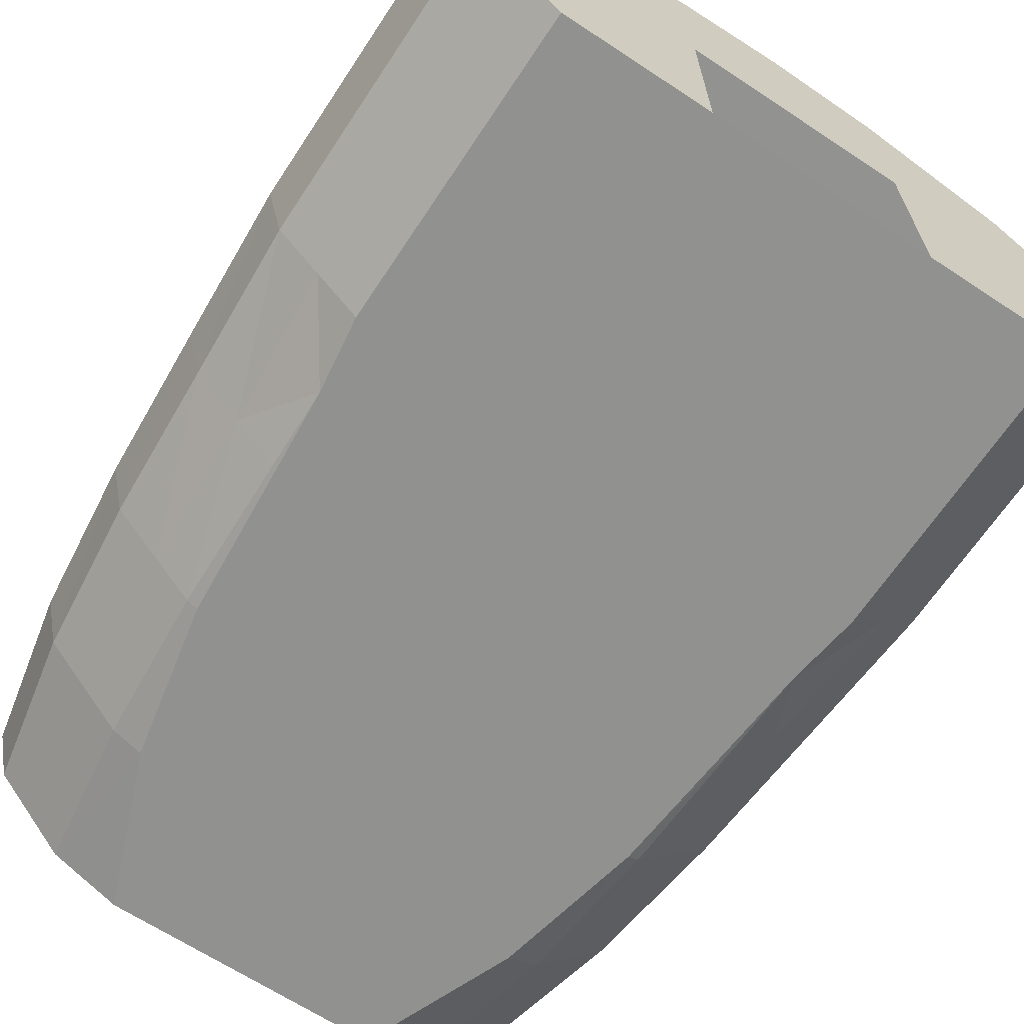
<metadata>
{"format":"obj","ext":"obj","renderer":"f3d","projection":"perspective","resolution":1024,"background":"white","views":[{"elev":-66.0,"azim":146.5,"up":"+Y"}]}
</metadata>
<code>
o ShapeIndexedFaceSet.007_ShapeIndexedFaceSet.008
v 84 -55.1 -145
v 45.1 -55.1 155
v 45.1 55.08 155
v 45.1 55.08 155
v -45.1 55.08 155
v -82.7 56.5 -145
v -45.1 -55.1 155
v -45.1 55.08 155
v 45.1 55.08 155
v -45.1 55.08 155
v -45.1 -55.1 155
v -84 -55.1 -145
v -84 -55.1 -145
v -45.1 -55.1 155
v 45.1 -55.1 155
v 82.7 56.5 -145
v 84 -55.1 -145
v 45.1 55.08 155
v 45.1 55.08 155
v -82.7 56.5 -145
v 82.7 56.5 -145
v 45.1 -55.1 155
v -45.1 -55.1 155
v 45.1 55.08 155
v -45.1 55.08 155
v -84 -55.1 -145
v -82.7 56.5 -145
v 84 -55.1 -145
v -84 -55.1 -145
v 45.1 -55.1 155
f 1 2 3
f 4 5 6
f 7 8 9
f 10 11 12
f 13 14 15
f 16 17 18
f 19 20 21
f 22 23 24
f 25 26 27
f 28 29 30
o ShapeIndexedFaceSet.002_ShapeIndexedFaceSet.003
v 3.6 -11.3 155
v -3.5 -40.5 155
v 1.3 -40.1 155
v -13.2 -5.6 155
v -12.8 -11.3 155
v 3.6 -11.3 155
v -13.2 -5.6 155
v 3.6 -11.3 155
v 9.3 -4.7 155
v 3.6 -11.3 155
v 1.3 -40.1 155
v 9.3 -4.7 155
f 31 32 33
f 34 35 36
f 37 38 39
f 40 41 42
o ShapeIndexedFaceSet_ShapeIndexedFaceSet.001
v -75 -55.1 55
v -64.9 -55.1 105
v -74.7 -51 105
v -108 13.67 55
v -108 13.61 55
v -102.7 12.56 105
v -105.8 23.3 55
v -100.5 22.1 105
v -74.7 51 105
v -34.2 72.2 55
v -78.6 53.6 55
v -74.7 51 105
v 5e-06 75.9 55
v -34.2 72.2 55
v -32.4 68.6 105
v -111.4 24.5 -95
v -113.6 14.8 -95
v -113.6 14.8 -45
v -82.7 56.5 -95
v -111.4 24.5 -95
v -111.4 24.5 -45
v -36 76 -95
v -82.7 56.5 -95
v -82.7 56.5 -45
v -8e-06 79.9 -95
v -36 76 -95
v -36 76 -45
v -82.7 56.5 -145
v -111.4 24.5 -145
v -111.4 24.5 -95
v -36 76 -145
v -82.7 56.5 -145
v -82.7 56.5 -95
v -1.3e-05 79.9 -145
v -36 76 -145
v -36 76 -95
v -64.9 -55.1 105
v -45.1 -55.1 155
v -67.3 -45.9 155
v -100.5 22.1 105
v -90.5 19.9 155
v -67.3 45.9 155
v 84 -55.1 -95
v 84 -55.1 -45
v 80.7 -55.1 -20.9
v -32.4 68.6 105
v -74.7 51 105
v -67.3 45.9 155
v -34.2 72.2 55
v 5e-06 75.9 55
v 0 77.9 5
v -36 76 -45
v -82.7 56.5 -45
v -80.7 55.1 5
v -108.6 23.9 5
v -105.8 23.3 55
v -78.6 53.6 55
v -113.6 14.8 -45
v -110.9 14.18 5
v -110.9 14.21 5
v -111.4 24.5 -45
v -108.6 23.9 5
v -80.7 55.1 5
v -35.1 74.1 5
v -80.7 55.1 5
v -78.6 53.6 55
v -35.1 74.1 5
v 0 77.9 5
v -4e-06 79.9 -45
v -75 -55.1 55
v -78.6 -53.6 55
v -80.1 -54.6 5
v -84 -55.1 -145
v -84 -55.1 -95
v -97.52 -40 -95
v 67.3 -45.9 155
v 45.1 -55.1 155
v 64.9 -55.1 105
v 67.3 45.9 155
v 90.5 19.9 155
v 100.5 22.1 105
v 67.3 45.9 155
v 74.7 51 105
v 32.4 68.6 105
v 29.1 61.7 155
v 32.4 68.6 105
v 9e-06 72.1 105
v 111.4 24.5 -145
v 111.4 24.5 -95
v 113.6 14.8 -95
v 80.1 -54.6 5
v 78.6 -53.6 55
v 75 -55.1 55
v -4e-06 79.9 -45
v 0 77.9 5
v 35.1 74.1 5
v 78.6 53.6 55
v 80.7 55.1 5
v 35.1 74.1 5
v 80.7 55.1 5
v 108.6 23.9 5
v 111.4 24.5 -45
v 108.6 23.9 5
v 110.9 14.21 5
v 113.6 14.82 -45
v 80.7 -55.1 -20.9
v 84 -55.1 -45
v 97.52 -40 -45
v 108.1 13.61 55
v 110.9 14.14 5
v 110.9 14.21 5
v 78.6 53.6 55
v 105.8 23.3 55
v 108.6 23.9 5
v 80.7 55.1 5
v 82.7 56.5 -45
v 36 76 -45
v 0 77.9 5
v 5e-06 75.9 55
v 34.2 72.2 55
v 74.7 -51 105
v 64.9 -55.1 105
v 75 -55.1 55
v 102.7 12.59 105
v 102.8 12.56 105
v 108.1 13.61 55
v 74.7 51 105
v 100.5 22.1 105
v 105.8 23.3 55
v 74.7 51 105
v 78.6 53.6 55
v 34.2 72.2 55
v 32.4 68.6 105
v 34.2 72.2 55
v 5e-06 75.9 55
v 113.6 14.82 -45
v 113.6 14.8 -45
v 113.6 14.8 -95
v 82.7 56.5 -45
v 111.4 24.5 -45
v 111.4 24.5 -95
v 36 76 -45
v 82.7 56.5 -45
v 82.7 56.5 -95
v -4e-06 79.9 -45
v 36 76 -45
v 36 76 -95
v 82.7 56.5 -95
v 111.4 24.5 -95
v 111.4 24.5 -145
v 36 76 -95
v 82.7 56.5 -95
v 82.7 56.5 -145
v -8e-06 79.9 -95
v 36 76 -95
v 36 76 -145
v 9e-06 72.1 105
v -32.4 68.6 105
v -29.1 61.7 155
v -113.6 14.8 -95
v -111.4 24.5 -95
v -111.4 24.5 -145
v -105.8 23.3 55
v -108.6 23.9 5
v -110.9 14.21 5
v -90.5 19.9 155
v -100.5 22.1 105
v -102.7 12.56 105
v -97.5 -40 -95
v -84 -55.1 -95
v -84 -55.1 -45
v -97.52 -40 -45
v -84 -55.1 -45
v -80.7 -55.1 -20.9
v -93.65 -40 5
v -80.1 -54.6 5
v -78.6 -53.6 55
v -90.81 -40 55
v -78.6 -53.6 55
v -74.7 -51 105
v -84.52 -40 105
v -74.7 -51 105
v -67.3 -45.9 155
v 102.7 12.59 105
v 100.5 22.1 105
v 90.5 19.9 155
v 97.52 -40 -95
v 84 -55.1 -95
v 84 -55.1 -145
v 97.52 -40 -45
v 84 -55.1 -45
v 84 -55.1 -95
v 78.6 -53.6 55
v 80.1 -54.6 5
v 93.65 -40 5
v 74.7 -51 105
v 78.6 -53.6 55
v 90.81 -40 55
v 67.3 -45.9 155
v 74.7 -51 105
v 84.52 -40 105
v -78.6 -53.6 55
v -75 -55.1 55
v -74.7 -51 105
v -108 13.67 55
v -102.7 12.56 105
v -100.5 22.1 105
v -105.8 23.3 55
v -108 13.67 55
v -100.5 22.1 105
v -78.6 53.6 55
v -105.8 23.3 55
v -74.7 51 105
v -34.2 72.2 55
v -74.7 51 105
v -32.4 68.6 105
v 5e-06 75.9 55
v -32.4 68.6 105
v 9e-06 72.1 105
v -111.4 24.5 -95
v -113.6 14.8 -45
v -111.4 24.5 -45
v -82.7 56.5 -95
v -111.4 24.5 -45
v -82.7 56.5 -45
v -36 76 -95
v -82.7 56.5 -45
v -36 76 -45
v -8e-06 79.9 -95
v -36 76 -45
v -4e-06 79.9 -45
v -82.7 56.5 -145
v -111.4 24.5 -95
v -82.7 56.5 -95
v -36 76 -145
v -82.7 56.5 -95
v -36 76 -95
v -1.3e-05 79.9 -145
v -36 76 -95
v -8e-06 79.9 -95
v -74.7 -51 105
v -64.9 -55.1 105
v -67.3 -45.9 155
v -74.7 51 105
v -100.5 22.1 105
v -67.3 45.9 155
v -80.7 -55.1 -20.9
v -84 -55.1 -45
v -84 -55.1 -95
v 75 -55.1 55
v 64.9 -55.1 105
v 45.1 -55.1 155
v -45.1 -55.1 155
v -64.9 -55.1 105
v -75 -55.1 55
v 84 -55.1 -145
v 84 -55.1 -95
v 80.7 -55.1 -20.9
v -80.7 -55.1 -20.9
v -84 -55.1 -95
v -84 -55.1 -145
v 75 -55.1 55
v 45.1 -55.1 155
v -45.1 -55.1 155
v 75 -55.1 55
v -45.1 -55.1 155
v -75 -55.1 55
v -75 -55.1 55
v -80.7 -55.1 -20.9
v -84 -55.1 -145
v 80.7 -55.1 -20.9
v -75 -55.1 55
v -84 -55.1 -145
v 84 -55.1 -145
v 80.7 -55.1 -20.9
v -84 -55.1 -145
v 80.7 -55.1 -20.9
v 75 -55.1 55
v -75 -55.1 55
v -32.4 68.6 105
v -67.3 45.9 155
v -29.1 61.7 155
v -35.1 74.1 5
v -34.2 72.2 55
v 0 77.9 5
v -35.1 74.1 5
v -36 76 -45
v -80.7 55.1 5
v -108.6 23.9 5
v -78.6 53.6 55
v -80.7 55.1 5
v -113.6 14.8 -45
v -110.9 14.21 5
v -108.6 23.9 5
v -111.4 24.5 -45
v -113.6 14.8 -45
v -108.6 23.9 5
v -82.7 56.5 -45
v -111.4 24.5 -45
v -80.7 55.1 5
v -35.1 74.1 5
v -78.6 53.6 55
v -34.2 72.2 55
v -35.1 74.1 5
v -4e-06 79.9 -45
v -36 76 -45
v -75 -55.1 55
v -80.1 -54.6 5
v -80.7 -55.1 -20.9
v -84 -55.1 -145
v -97.52 -40 -95
v -97.52 -40 -145
v 67.3 -45.9 155
v 64.9 -55.1 105
v 74.7 -51 105
v 67.3 45.9 155
v 100.5 22.1 105
v 74.7 51 105
v 29.1 61.7 155
v 67.3 45.9 155
v 32.4 68.6 105
v 1.4e-05 64.9 155
v 29.1 61.7 155
v 9e-06 72.1 105
v 111.4 24.5 -145
v 113.6 14.8 -95
v 113.6 14.8 -145
v 80.7 -55.1 -20.9
v 80.1 -54.6 5
v 75 -55.1 55
v 36 76 -45
v -4e-06 79.9 -45
v 35.1 74.1 5
v 34.2 72.2 55
v 78.6 53.6 55
v 35.1 74.1 5
v 80.7 55.1 5
v 111.4 24.5 -45
v 82.7 56.5 -45
v 108.6 23.9 5
v 113.6 14.82 -45
v 111.4 24.5 -45
v 80.7 -55.1 -20.9
v 97.52 -40 -45
v 93.65 -40 5
v 80.1 -54.6 5
v 80.7 -55.1 -20.9
v 93.65 -40 5
v 108.6 23.9 5
v 105.8 23.3 55
v 110.9 14.21 5
v 105.8 23.3 55
v 108.1 13.61 55
v 110.9 14.21 5
v 80.7 55.1 5
v 78.6 53.6 55
v 108.6 23.9 5
v 80.7 55.1 5
v 36 76 -45
v 35.1 74.1 5
v 0 77.9 5
v 34.2 72.2 55
v 35.1 74.1 5
v 74.7 -51 105
v 75 -55.1 55
v 78.6 -53.6 55
v 100.5 22.1 105
v 102.7 12.59 105
v 108.1 13.61 55
v 100.5 22.1 105
v 108.1 13.61 55
v 105.8 23.3 55
v 74.7 51 105
v 105.8 23.3 55
v 78.6 53.6 55
v 32.4 68.6 105
v 74.7 51 105
v 34.2 72.2 55
v 9e-06 72.1 105
v 32.4 68.6 105
v 5e-06 75.9 55
v 113.6 14.82 -45
v 113.6 14.8 -95
v 111.4 24.5 -95
v 111.4 24.5 -45
v 113.6 14.82 -45
v 111.4 24.5 -95
v 82.7 56.5 -45
v 111.4 24.5 -95
v 82.7 56.5 -95
v 36 76 -45
v 82.7 56.5 -95
v 36 76 -95
v -4e-06 79.9 -45
v 36 76 -95
v -8e-06 79.9 -95
v 82.7 56.5 -95
v 111.4 24.5 -145
v 82.7 56.5 -145
v 36 76 -95
v 82.7 56.5 -145
v 36 76 -145
v -8e-06 79.9 -95
v 36 76 -145
v -1.3e-05 79.9 -145
v 9e-06 72.1 105
v -29.1 61.7 155
v 1.4e-05 64.9 155
v -113.6 14.8 -95
v -111.4 24.5 -145
v -113.6 14.8 -145
v -108 13.67 55
v -105.8 23.3 55
v -110.9 14.21 5
v -92.19 12.63 155
v -90.5 19.9 155
v -102.7 12.56 105
v -97.5 -40 -95
v -84 -55.1 -45
v -97.52 -40 -45
v -80.7 -55.1 -20.9
v -80.1 -54.6 5
v -93.65 -40 5
v -97.52 -40 -45
v -80.7 -55.1 -20.9
v -93.65 -40 5
v -93.65 -40 5
v -78.6 -53.6 55
v -90.81 -40 55
v -90.81 -40 55
v -74.7 -51 105
v -84.52 -40 105
v -84.52 -40 105
v -67.3 -45.9 155
v -72.56 -40 155
v 102.7 12.59 105
v 90.5 19.9 155
v 92.19 12.66 155
v 97.52 -40 -95
v 84 -55.1 -145
v 97.52 -40 -145
v 97.52 -40 -45
v 84 -55.1 -95
v 97.5 -40 -95
v 90.81 -40 55
v 78.6 -53.6 55
v 93.65 -40 5
v 84.52 -40 105
v 74.7 -51 105
v 90.81 -40 55
v 72.56 -40 155
v 67.3 -45.9 155
v 84.52 -40 105
f 43 44 45
f 46 47 48
f 49 50 51
f 52 53 54
f 55 56 57
f 58 59 60
f 61 62 63
f 64 65 66
f 67 68 69
f 70 71 72
f 73 74 75
f 76 77 78
f 79 80 81
f 82 83 84
f 85 86 87
f 88 89 90
f 91 92 93
f 94 95 96
f 97 98 99
f 100 101 102
f 103 104 105
f 106 107 108
f 109 110 111
f 112 113 114
f 115 116 117
f 118 119 120
f 121 122 123
f 124 125 126
f 127 128 129
f 130 131 132
f 133 134 135
f 136 137 138
f 139 140 141
f 142 143 144
f 145 146 147
f 148 149 150
f 151 152 153
f 154 155 156
f 157 158 159
f 160 161 162
f 163 164 165
f 166 167 168
f 169 170 171
f 172 173 174
f 175 176 177
f 178 179 180
f 181 182 183
f 184 185 186
f 187 188 189
f 190 191 192
f 193 194 195
f 196 197 198
f 199 200 201
f 202 203 204
f 205 206 207
f 208 209 210
f 211 212 213
f 214 215 216
f 217 218 219
f 220 221 222
f 223 224 225
f 226 227 228
f 229 230 231
f 232 233 234
f 235 236 237
f 238 239 240
f 241 242 243
f 244 245 246
f 247 248 249
f 250 251 252
f 253 254 255
f 256 257 258
f 259 260 261
f 262 263 264
f 265 266 267
f 268 269 270
f 271 272 273
f 274 275 276
f 277 278 279
f 280 281 282
f 283 284 285
f 286 287 288
f 289 290 291
f 292 293 294
f 295 296 297
f 298 299 300
f 301 302 303
f 304 305 306
f 307 308 309
f 310 311 312
f 313 314 315
f 316 317 318
f 319 320 321
f 322 323 324
f 325 326 327
f 328 329 330
f 331 332 333
f 334 335 336
f 337 338 339
f 340 341 342
f 343 344 345
f 346 347 348
f 349 350 351
f 352 353 354
f 355 356 357
f 358 359 360
f 361 362 363
f 364 365 366
f 367 368 369
f 370 371 372
f 373 374 375
f 376 377 378
f 379 380 381
f 382 383 384
f 385 386 387
f 388 389 390
f 391 392 393
f 394 395 396
f 397 398 399
f 400 401 402
f 403 404 405
f 406 407 408
f 409 410 411
f 412 413 414
f 415 416 417
f 418 419 420
f 421 422 423
f 424 425 426
f 427 428 429
f 430 431 432
f 433 434 435
f 436 437 438
f 439 440 441
f 442 443 444
f 445 446 447
f 448 449 450
f 451 452 453
f 454 455 456
f 457 458 459
f 460 461 462
f 463 464 465
f 466 467 468
f 469 470 471
f 472 473 474
f 475 476 477
f 478 479 480
f 481 482 483
f 484 485 486
f 487 488 489
f 490 491 492
f 493 494 495
o ShapeIndexedFaceSet.001_ShapeIndexedFaceSet.002
v -105.8 -23.3 55
v -90.81 -40 55
v -84.52 -40 105
v -111.2 -9e-06 55
v -105.8 -23.3 55
v -100.5 -22.1 105
v -111.4 -24.5 -95
v -97.5 -40 -95
v -97.52 -40 -45
v -117 1.5e-05 -95
v -111.4 -24.5 -95
v -111.4 -24.5 -45
v -92.2 12.6 155
v -92.19 12.63 155
v -102.7 12.56 105
v -100.5 -22.1 105
v -84.52 -40 105
v -72.56 -40 155
v -105.7 -1.7e-05 105
v -100.5 -22.1 105
v -90.5 -19.9 155
v -108 13.67 55
v -110.9 14.21 5
v -110.9 14.18 5
v -117 7e-06 -45
v -111.4 -24.5 -45
v -108.6 -23.9 5
v -111.4 -24.5 -45
v -97.52 -40 -45
v -93.65 -40 5
v -108.6 -23.9 5
v -93.65 -40 5
v -90.81 -40 55
v -114.2 -1e-06 5
v -108.6 -23.9 5
v -105.8 -23.3 55
v -117 1.5e-05 -95
v -117 2.4e-05 -145
v -111.4 -24.5 -145
v -117 2.4e-05 -145
v -117 1.5e-05 -95
v -113.6 14.8 -95
v 72.56 -40 155
v 84.52 -40 105
v 100.5 -22.1 105
v 90.5 -19.9 155
v 100.5 -22.1 105
v 105.7 -1.7e-05 105
v 111.4 -24.5 -95
v 111.4 -24.5 -145
v 117 2.4e-05 -145
v 111.4 -24.5 -145
v 111.4 -24.5 -95
v 97.52 -40 -95
v 105.8 -23.3 55
v 108.6 -23.9 5
v 114.2 -1e-06 5
v 90.81 -40 55
v 93.65 -40 5
v 108.6 -23.9 5
v 108.6 -23.9 5
v 111.4 -24.5 -45
v 117 7e-06 -45
v 84.52 -40 105
v 90.81 -40 55
v 105.8 -23.3 55
v 100.5 -22.1 105
v 105.8 -23.3 55
v 111.2 -9e-06 55
v 111.4 -24.5 -45
v 97.52 -40 -45
v 97.5 -40 -95
v 117 7e-06 -45
v 111.4 -24.5 -45
v 111.4 -24.5 -95
v 102.7 12.59 105
v 92.19 12.66 155
v 92.2 12.6 155
v -113.6 14.8 -95
v -117 1.5e-05 -95
v -117 7e-06 -45
v -117 7e-06 -45
v -114.2 -1e-06 5
v -110.9 14.18 5
v -111.2 -9e-06 55
v -105.7 -1.7e-05 105
v -102.7 12.56 105
v -97.52 -40 -95
v -111.4 -24.5 -95
v -111.4 -24.5 -145
v 113.6 14.8 -95
v 117 1.5e-05 -95
v 117 2.4e-05 -145
v 113.6 14.8 -45
v 117 7e-06 -45
v 117 1.5e-05 -95
v 110.9 14.14 5
v 114.2 -1e-06 5
v 117 7e-06 -45
v 108.1 13.61 55
v 111.2 -9e-06 55
v 114.2 -1e-06 5
v 102.8 12.56 105
v 105.7 -1.7e-05 105
v 111.2 -9e-06 55
v 111.4 -24.5 -45
v 108.6 -23.9 5
v 93.65 -40 5
v 92.19 12.66 155
v 90.5 19.9 155
v 67.3 45.9 155
v -111.4 -24.5 -145
v -117 2.4e-05 -145
v -113.6 14.8 -145
v 82.7 56.5 -145
v 111.4 24.5 -145
v 113.6 14.8 -145
v 113.6 14.8 -145
v 117 2.4e-05 -145
v 111.4 -24.5 -145
v -3.5 -40.5 155
v 3.6 -11.3 155
v -12.8 -11.3 155
v -92.19 12.63 155
v -13.2 -5.6 155
v 9.3 -4.7 155
v 45.1 -55.1 155
v 67.3 -45.9 155
v 72.56 -40 155
v 1.3 -40.1 155
v -3.5 -40.5 155
v -45.1 -55.1 155
v -105.8 -23.3 55
v -84.52 -40 105
v -100.5 -22.1 105
v -111.2 -9e-06 55
v -100.5 -22.1 105
v -105.7 -1.7e-05 105
v -111.4 -24.5 -95
v -97.52 -40 -45
v -111.4 -24.5 -45
v -117 1.5e-05 -95
v -111.4 -24.5 -45
v -117 7e-06 -45
v -95.2 -2.5e-05 155
v -92.2 12.6 155
v -102.7 12.56 105
v -95.2 -2.5e-05 155
v -102.7 12.56 105
v -105.7 -1.7e-05 105
v -100.5 -22.1 105
v -72.56 -40 155
v -90.5 -19.9 155
v -105.7 -1.7e-05 105
v -90.5 -19.9 155
v -95.2 -2.5e-05 155
v -108 13.61 55
v -108 13.67 55
v -110.9 14.18 5
v -114.2 -1e-06 5
v -111.2 -9e-06 55
v -108 13.61 55
v -114.2 -1e-06 5
v -108 13.61 55
v -110.9 14.18 5
v -114.2 -1e-06 5
v -117 7e-06 -45
v -108.6 -23.9 5
v -108.6 -23.9 5
v -111.4 -24.5 -45
v -93.65 -40 5
v -108.6 -23.9 5
v -90.81 -40 55
v -105.8 -23.3 55
v -114.2 -1e-06 5
v -105.8 -23.3 55
v -111.2 -9e-06 55
v -117 1.5e-05 -95
v -111.4 -24.5 -145
v -111.4 -24.5 -95
v -117 2.4e-05 -145
v -113.6 14.8 -95
v -113.6 14.8 -145
v 90.5 -19.9 155
v 72.56 -40 155
v 100.5 -22.1 105
v 95.2 -2.5e-05 155
v 90.5 -19.9 155
v 105.7 -1.7e-05 105
v 111.4 -24.5 -95
v 117 2.4e-05 -145
v 117 1.5e-05 -95
v 111.4 -24.5 -145
v 97.52 -40 -95
v 97.52 -40 -145
v 111.2 -9e-06 55
v 105.8 -23.3 55
v 114.2 -1e-06 5
v 105.8 -23.3 55
v 90.81 -40 55
v 108.6 -23.9 5
v 108.6 -23.9 5
v 117 7e-06 -45
v 114.2 -1e-06 5
v 100.5 -22.1 105
v 84.52 -40 105
v 105.8 -23.3 55
v 105.7 -1.7e-05 105
v 100.5 -22.1 105
v 111.2 -9e-06 55
v 111.4 -24.5 -45
v 97.5 -40 -95
v 111.4 -24.5 -95
v 117 7e-06 -45
v 111.4 -24.5 -95
v 117 1.5e-05 -95
v 102.8 12.56 105
v 102.7 12.59 105
v 92.2 12.6 155
v 102.8 12.56 105
v 92.2 12.6 155
v 95.2 -2.5e-05 155
v 105.7 -1.7e-05 105
v 102.8 12.56 105
v 95.2 -2.5e-05 155
v -113.6 14.8 -95
v -117 7e-06 -45
v -113.6 14.8 -45
v -113.6 14.8 -45
v -117 7e-06 -45
v -110.9 14.18 5
v -108 13.61 55
v -111.2 -9e-06 55
v -102.7 12.56 105
v -97.52 -40 -95
v -111.4 -24.5 -145
v -97.52 -40 -145
v 113.6 14.8 -95
v 117 2.4e-05 -145
v 113.6 14.8 -145
v 113.6 14.8 -45
v 117 1.5e-05 -95
v 113.6 14.8 -95
v 110.9 14.21 5
v 113.6 14.8 -45
v 113.6 14.82 -45
v 110.9 14.21 5
v 110.9 14.14 5
v 113.6 14.8 -45
v 110.9 14.14 5
v 117 7e-06 -45
v 113.6 14.8 -45
v 108.1 13.61 55
v 114.2 -1e-06 5
v 110.9 14.14 5
v 102.8 12.56 105
v 111.2 -9e-06 55
v 108.1 13.61 55
v 97.52 -40 -45
v 111.4 -24.5 -45
v 93.65 -40 5
v -67.3 45.9 155
v -90.5 19.9 155
v -92.19 12.63 155
v 29.1 61.7 155
v 1.4e-05 64.9 155
v -29.1 61.7 155
v 92.19 12.66 155
v 67.3 45.9 155
v 29.1 61.7 155
v -29.1 61.7 155
v -67.3 45.9 155
v -92.19 12.63 155
v 92.19 12.66 155
v 29.1 61.7 155
v -29.1 61.7 155
v 92.19 12.66 155
v -29.1 61.7 155
v -92.19 12.63 155
v -97.52 -40 -145
v -111.4 -24.5 -145
v -113.6 14.8 -145
v -36 -55.1 -145
v -84 -55.1 -145
v -97.52 -40 -145
v -36 14.8 -145
v -36 -55.1 -145
v -97.52 -40 -145
v -36 14.8 -145
v -97.52 -40 -145
v -113.6 14.8 -145
v -113.6 14.8 -145
v -111.4 24.5 -145
v -82.7 56.5 -145
v -36 14.8 -145
v -113.6 14.8 -145
v -82.7 56.5 -145
v 36 14.8 -145
v 36 76 -145
v 82.7 56.5 -145
v 36 14.8 -145
v 82.7 56.5 -145
v 113.6 14.8 -145
v -36 14.8 -145
v -82.7 56.5 -145
v -36 76 -145
v 36 14.8 -145
v -36 14.8 -145
v -1.3e-05 79.9 -145
v 36 14.8 -145
v -1.3e-05 79.9 -145
v 36 76 -145
v -36 14.8 -145
v -36 76 -145
v -1.3e-05 79.9 -145
v 113.6 14.8 -145
v 111.4 -24.5 -145
v 97.52 -40 -145
v 97.52 -40 -145
v 84 -55.1 -145
v 36 -55.1 -145
v 36 14.8 -145
v 113.6 14.8 -145
v 97.52 -40 -145
v 36 14.8 -145
v 97.52 -40 -145
v 36 -55.1 -145
v -72.56 -40 155
v -67.3 -45.9 155
v -45.1 -55.1 155
v -45.1 -55.1 155
v -3.5 -40.5 155
v -12.8 -11.3 155
v -95.2 -2.5e-05 155
v -90.5 -19.9 155
v -92.19 12.63 155
v -45.1 -55.1 155
v -12.8 -11.3 155
v -13.2 -5.6 155
v -90.5 -19.9 155
v -72.56 -40 155
v -92.19 12.63 155
v -72.56 -40 155
v -45.1 -55.1 155
v -13.2 -5.6 155
v -72.56 -40 155
v -13.2 -5.6 155
v -92.19 12.63 155
v -92.19 12.63 155
v 9.3 -4.7 155
v 92.19 12.66 155
v 9.3 -4.7 155
v 1.3 -40.1 155
v 45.1 -55.1 155
v 92.19 12.66 155
v 90.5 -19.9 155
v 95.2 -2.5e-05 155
v 92.19 12.66 155
v 72.56 -40 155
v 90.5 -19.9 155
v 9.3 -4.7 155
v 45.1 -55.1 155
v 72.56 -40 155
v 92.19 12.66 155
v 9.3 -4.7 155
v 72.56 -40 155
v 45.1 -55.1 155
v 1.3 -40.1 155
v -45.1 -55.1 155
f 496 497 498
f 499 500 501
f 502 503 504
f 505 506 507
f 508 509 510
f 511 512 513
f 514 515 516
f 517 518 519
f 520 521 522
f 523 524 525
f 526 527 528
f 529 530 531
f 532 533 534
f 535 536 537
f 538 539 540
f 541 542 543
f 544 545 546
f 547 548 549
f 550 551 552
f 553 554 555
f 556 557 558
f 559 560 561
f 562 563 564
f 565 566 567
f 568 569 570
f 571 572 573
f 574 575 576
f 577 578 579
f 580 581 582
f 583 584 585
f 586 587 588
f 589 590 591
f 592 593 594
f 595 596 597
f 598 599 600
f 601 602 603
f 604 605 606
f 607 608 609
f 610 611 612
f 613 614 615
f 616 617 618
f 619 620 621
f 622 623 624
f 625 626 627
f 628 629 630
f 631 632 633
f 634 635 636
f 637 638 639
f 640 641 642
f 643 644 645
f 646 647 648
f 649 650 651
f 652 653 654
f 655 656 657
f 658 659 660
f 661 662 663
f 664 665 666
f 667 668 669
f 670 671 672
f 673 674 675
f 676 677 678
f 679 680 681
f 682 683 684
f 685 686 687
f 688 689 690
f 691 692 693
f 694 695 696
f 697 698 699
f 700 701 702
f 703 704 705
f 706 707 708
f 709 710 711
f 712 713 714
f 715 716 717
f 718 719 720
f 721 722 723
f 724 725 726
f 727 728 729
f 730 731 732
f 733 734 735
f 736 737 738
f 739 740 741
f 742 743 744
f 745 746 747
f 748 749 750
f 751 752 753
f 754 755 756
f 757 758 759
f 760 761 762
f 763 764 765
f 766 767 768
f 769 770 771
f 772 773 774
f 775 776 777
f 778 779 780
f 781 782 783
f 784 785 786
f 787 788 789
f 790 791 792
f 793 794 795
f 796 797 798
f 799 800 801
f 802 803 804
f 805 806 807
f 808 809 810
f 811 812 813
f 814 815 816
f 817 818 819
f 820 821 822
f 823 824 825
f 826 827 828
f 829 830 831
f 832 833 834
f 835 836 837
f 838 839 840
f 841 842 843
f 844 845 846
f 847 848 849
f 850 851 852
f 853 854 855
f 856 857 858
f 859 860 861
f 862 863 864

</code>
